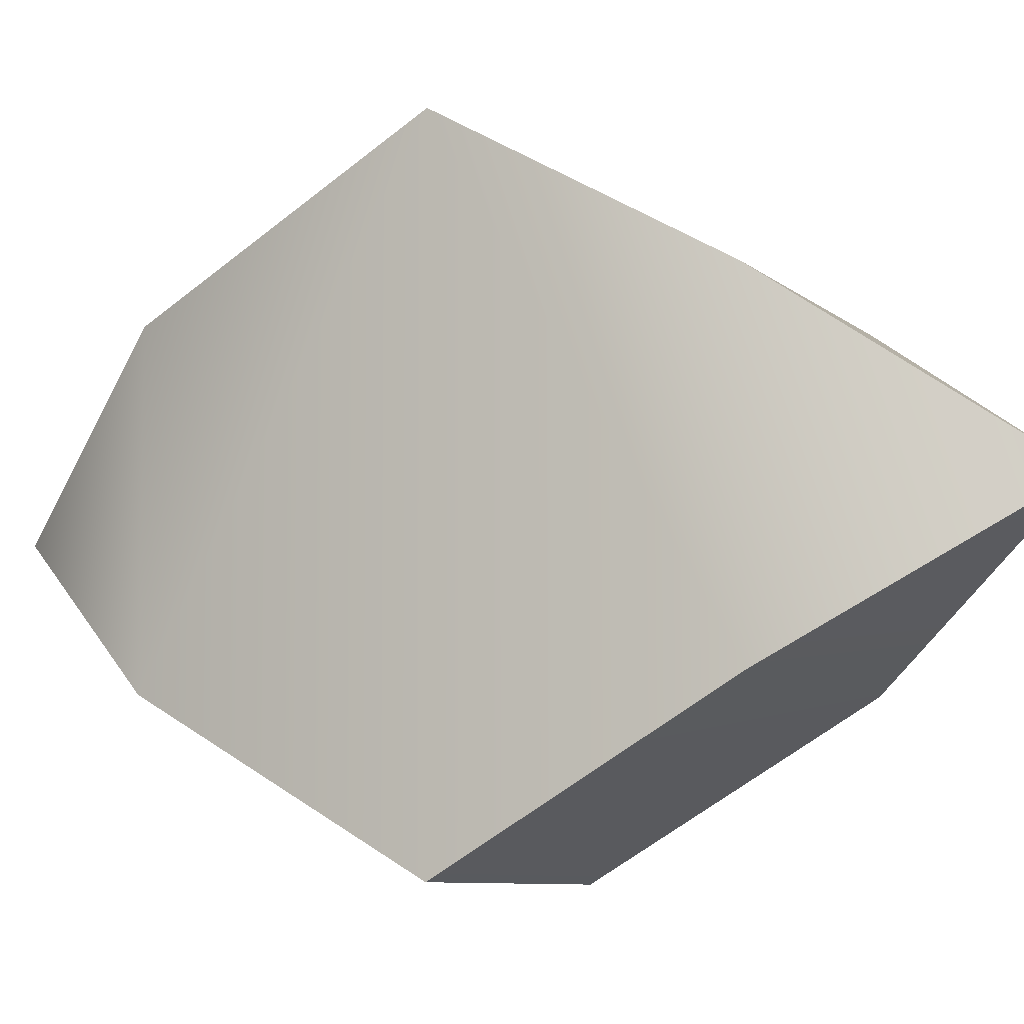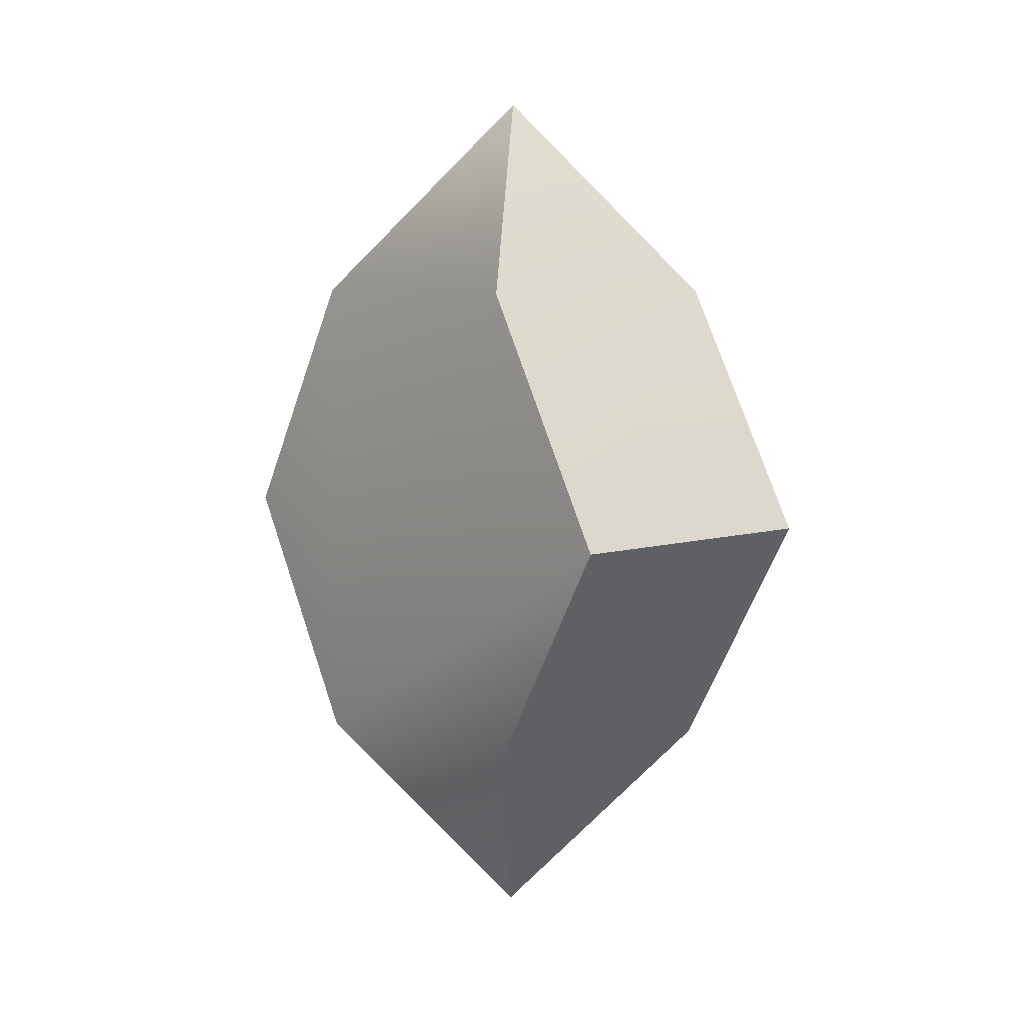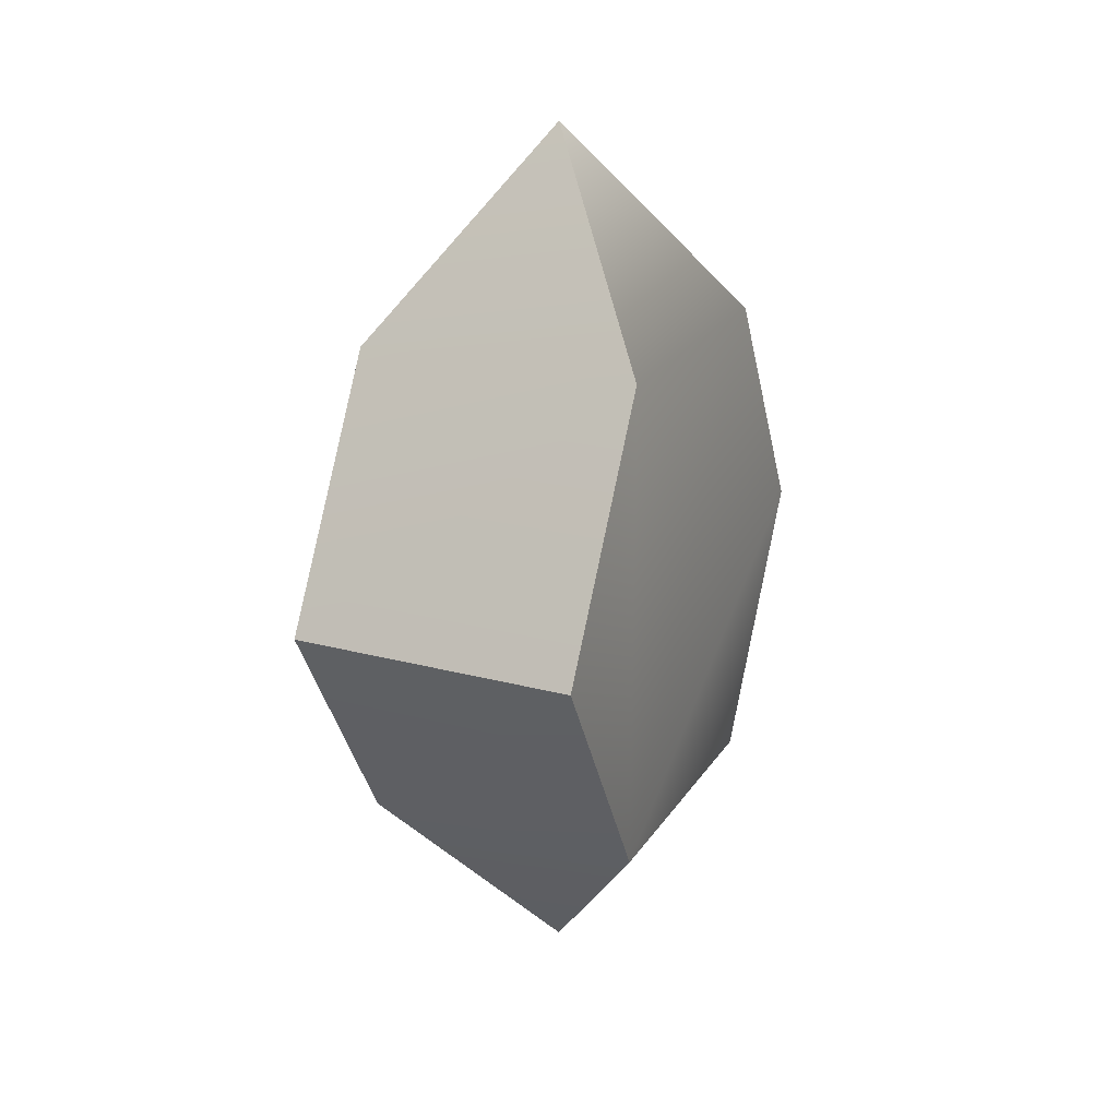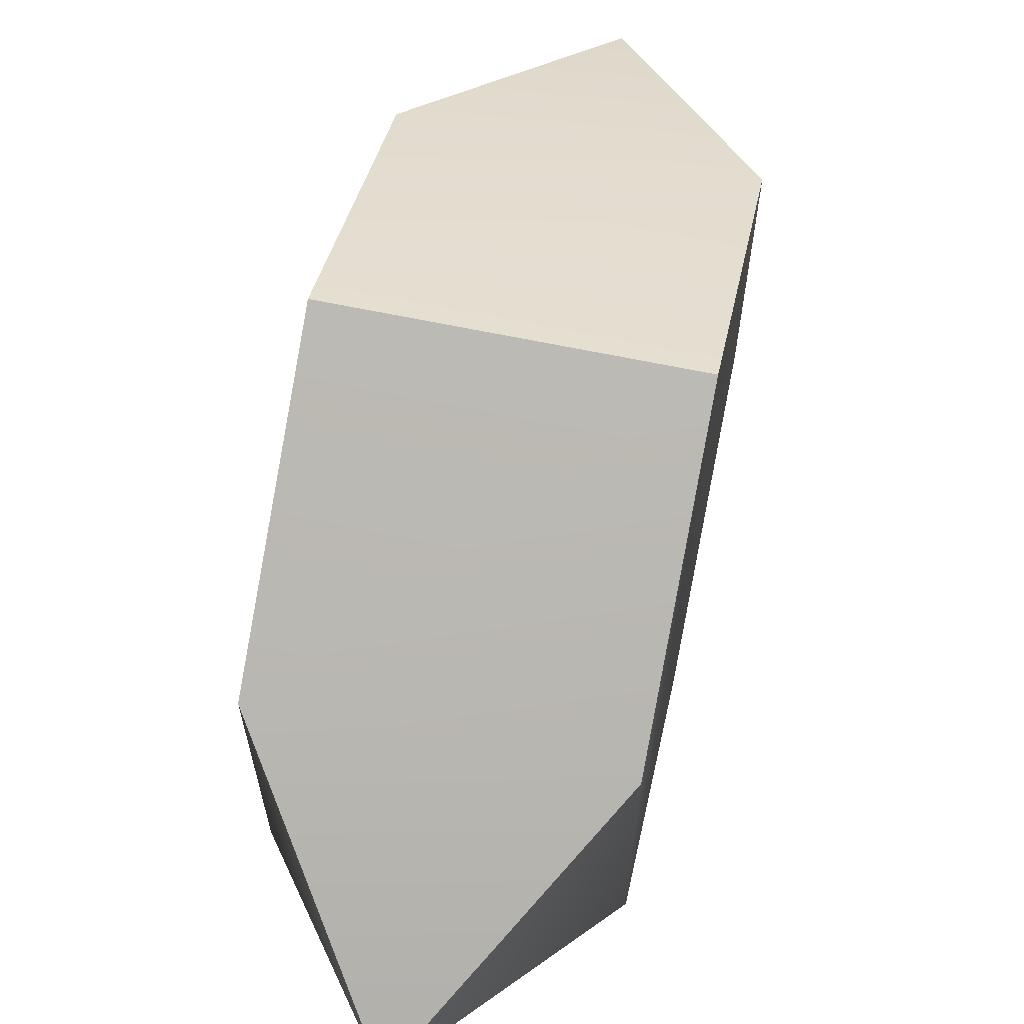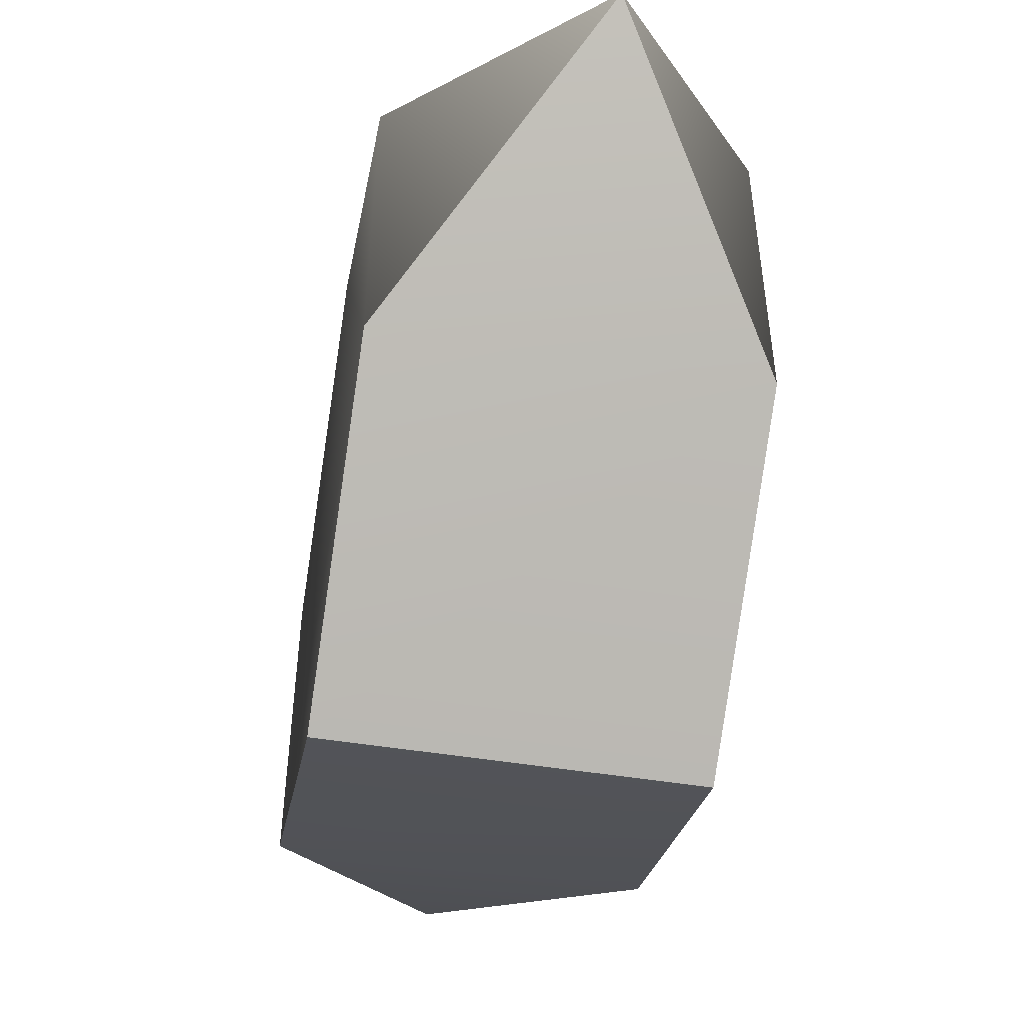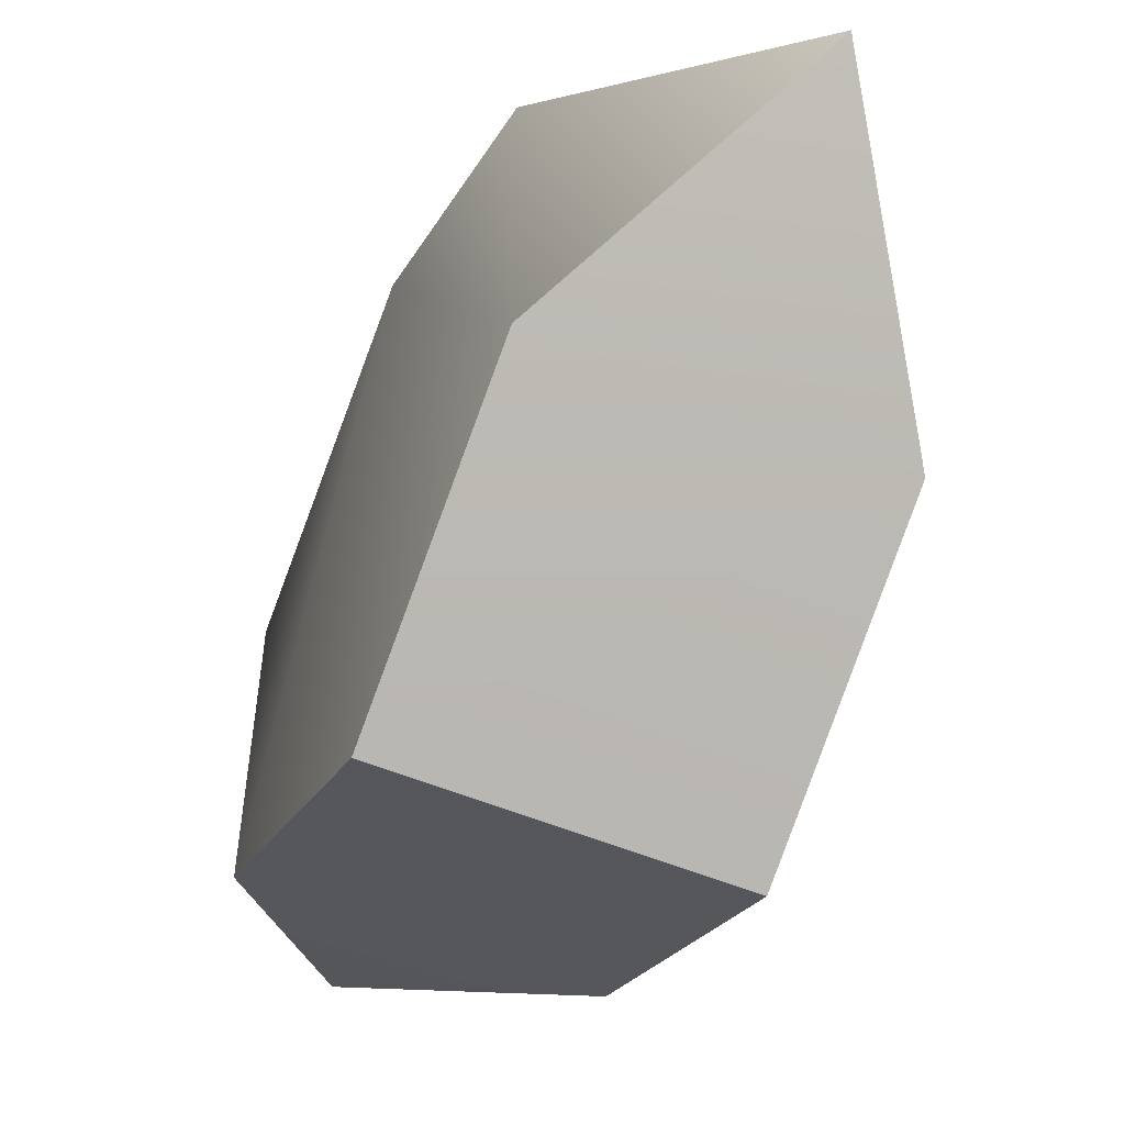
<metadata>
{"format":"obj","ext":"obj","renderer":"f3d","projection":"perspective","resolution":1024,"background":"white","views":[{"elev":-8.1,"azim":-64.1,"up":"+Y"},{"elev":7.5,"azim":139.7,"up":"+Z"},{"elev":22.5,"azim":24.7,"up":"+Z"},{"elev":65.1,"azim":-168.2,"up":"+Y"},{"elev":-52.7,"azim":170.4,"up":"+Y"},{"elev":-54.0,"azim":-23.8,"up":"+Y"}]}
</metadata>
<code>
g ParaBiAugmentedHexagonalPrism
v 0.3757 -0.3769 -0.648
v 0.3758 0.3731 -0.6502
v 0.3751 0.75 -0.001741
v 0.3743 0.3768 0.6489
v 0.3742 -0.3732 0.651
v 0.3749 -0.75 0.002578
v -0.3749 0.75 -0.002578
v -0.3742 0.3732 -0.651
v -0.3743 -0.3768 -0.6489
v -0.3751 -0.75 0.001741
v -0.3758 -0.3731 0.6502
v -0.3757 0.3769 0.648
v -0.001317 0.003397 1.18
v 0.001317 -0.003397 -1.18
v -0.3743 -0.3768 -0.6489
v 0.3749 -0.75 0.002578
v 0.3757 -0.3769 -0.648
v -0.3751 -0.75 0.001741
v 0.3742 -0.3732 0.651
v -0.3751 -0.75 0.001741
v -0.3758 -0.3731 0.6502
v 0.3749 -0.75 0.002578
v 0.3751 0.75 -0.001741
v -0.3757 0.3769 0.648
v -0.3749 0.75 -0.002578
v 0.3743 0.3768 0.6489
v 0.3758 0.3731 -0.6502
v -0.3749 0.75 -0.002578
v -0.3742 0.3732 -0.651
v 0.3751 0.75 -0.001741
v -0.001317 0.003397 1.18
v -0.001317 0.003397 1.18
v -0.001317 0.003397 1.18
v 0.001317 -0.003397 -1.18
v 0.001317 -0.003397 -1.18
v 0.001317 -0.003397 -1.18
f 4 13 5
f 4 5 1
f 1 5 6
f 16 18 15
f 16 15 17
f 17 15 35
f 20 22 19
f 20 19 21
f 21 19 31
f 23 25 24
f 23 24 26
f 26 24 32
f 28 30 27
f 28 27 29
f 29 27 34
f 9 10 7
f 7 10 11
f 7 11 12
f 12 11 33
f 3 4 1
f 3 1 2
f 2 1 14
f 8 36 9
f 8 9 7

</code>
